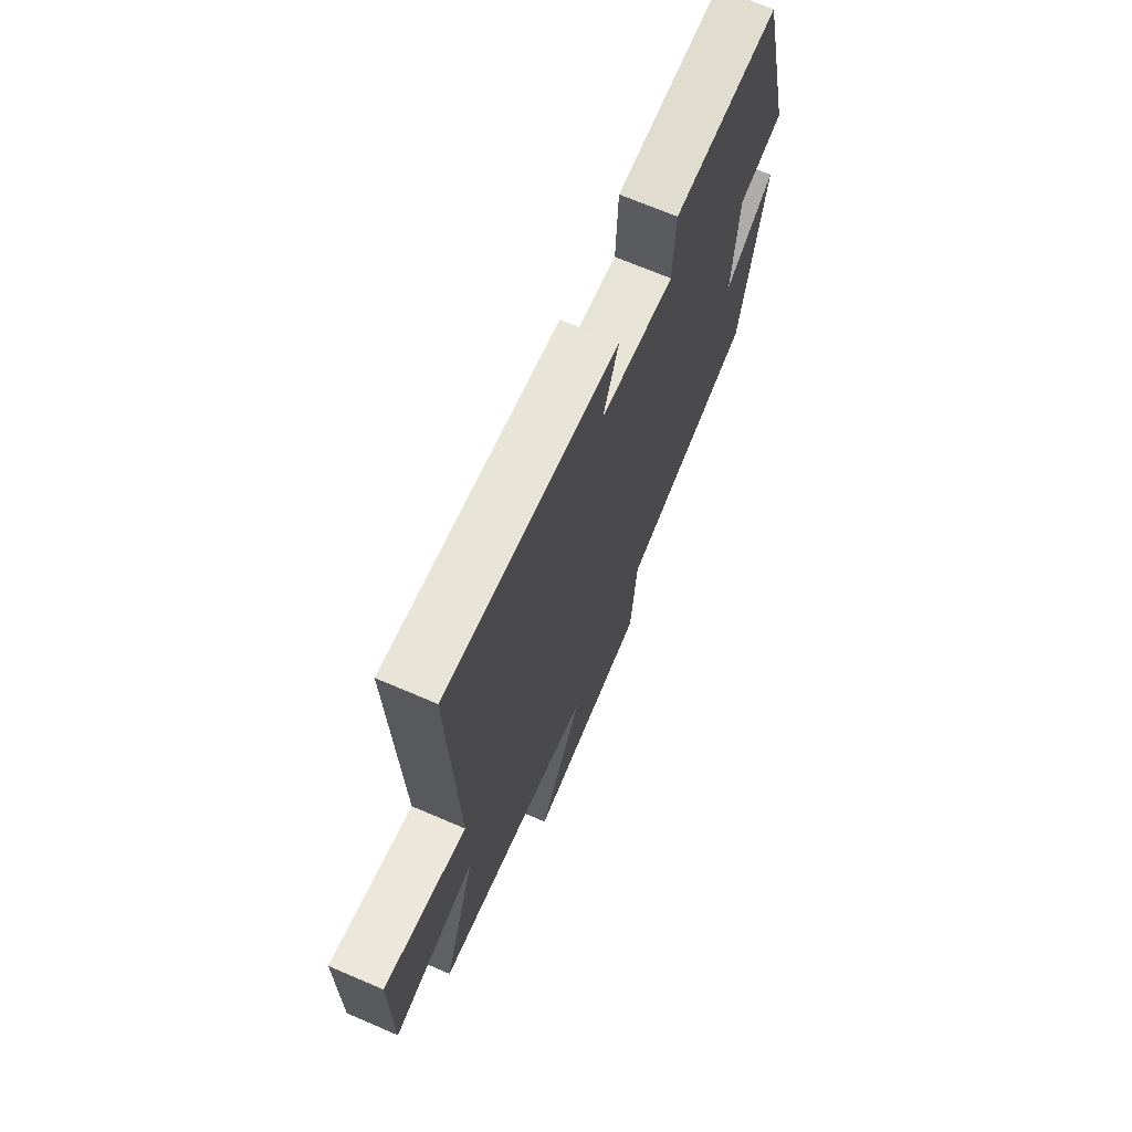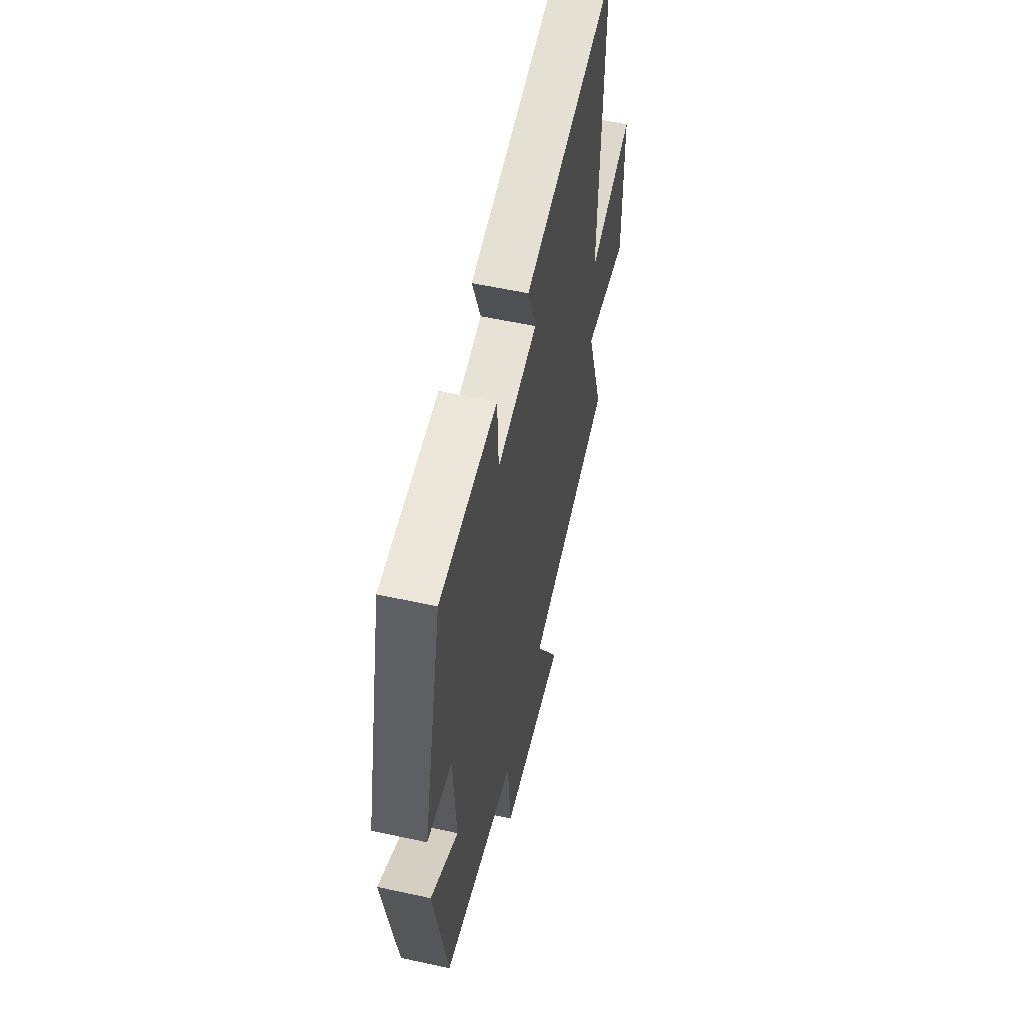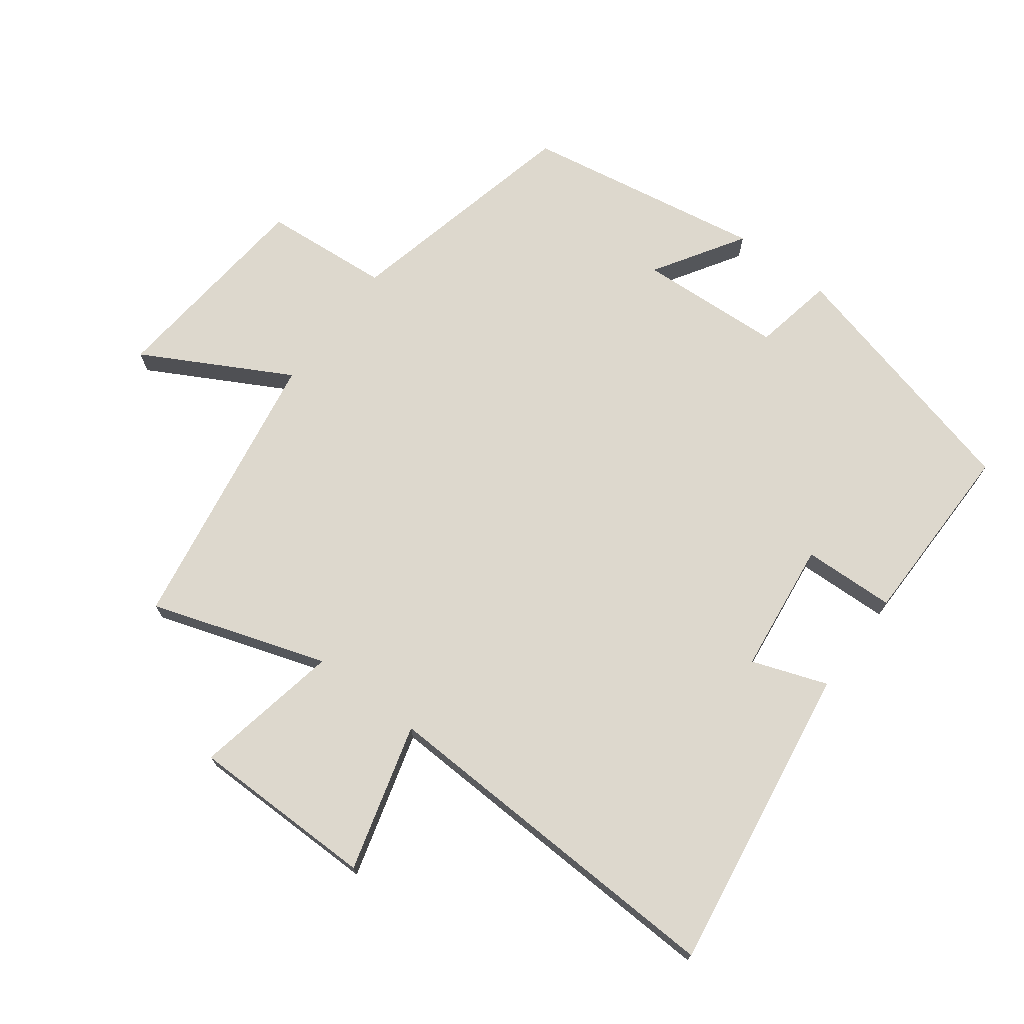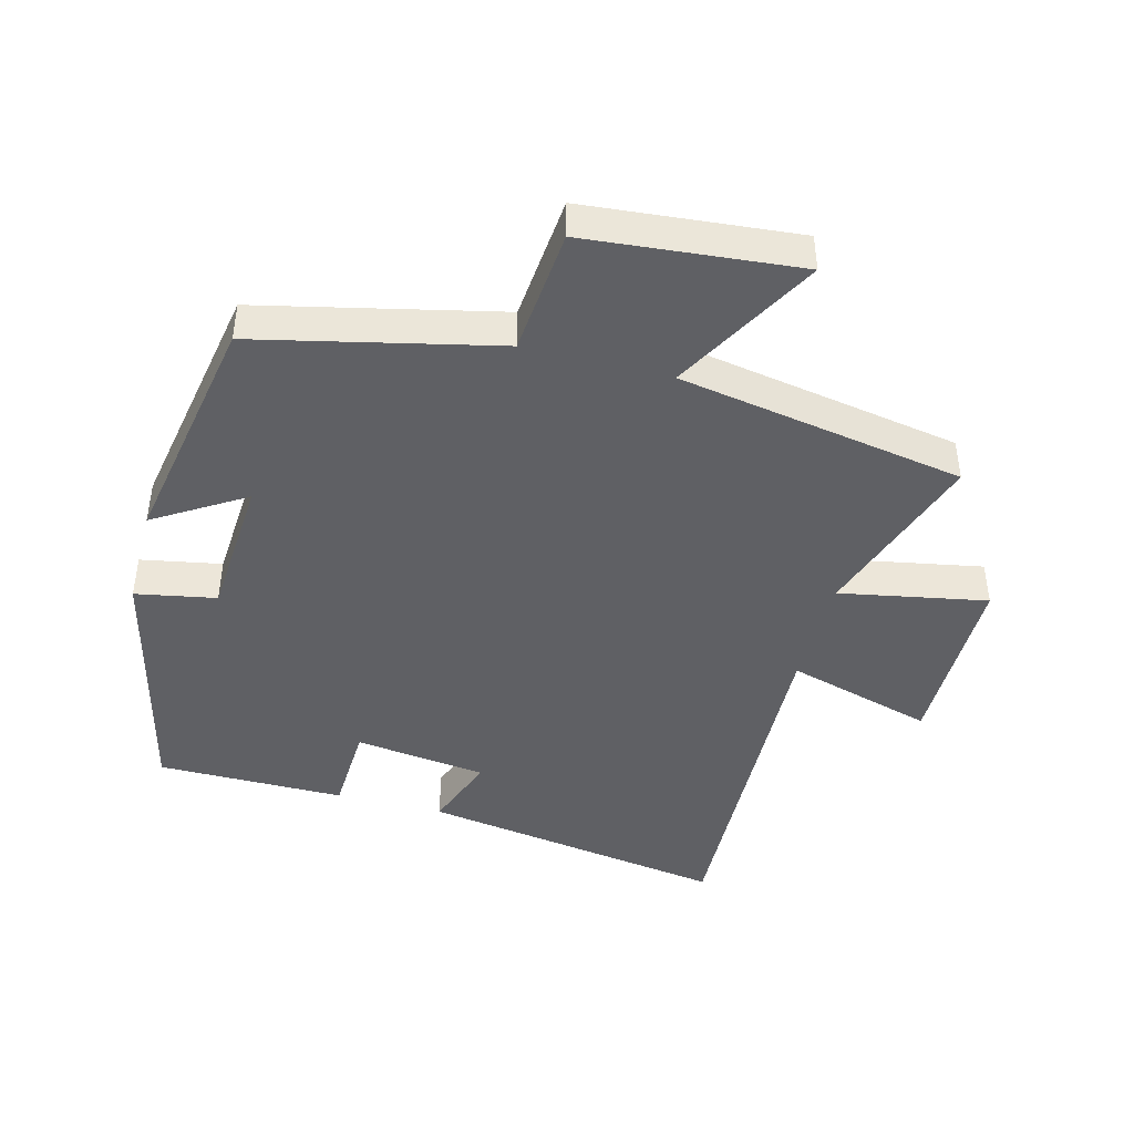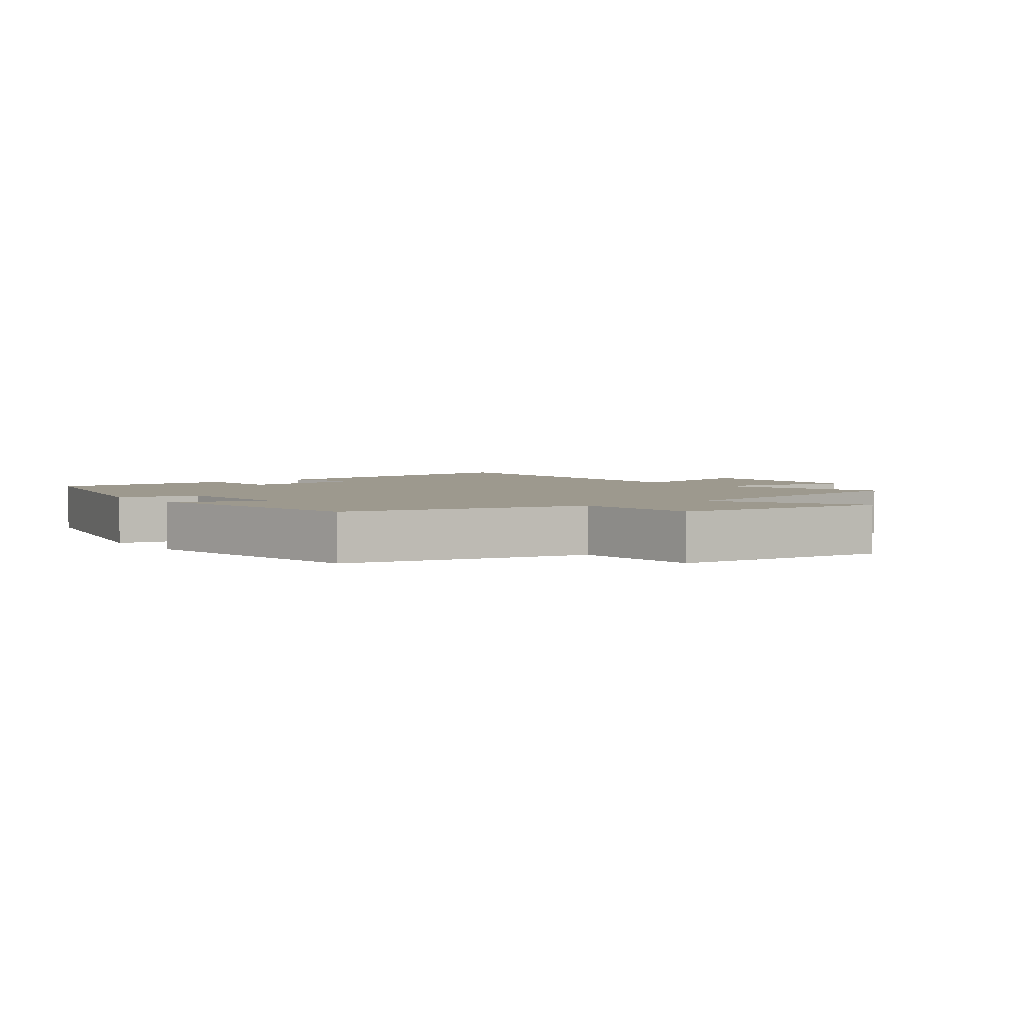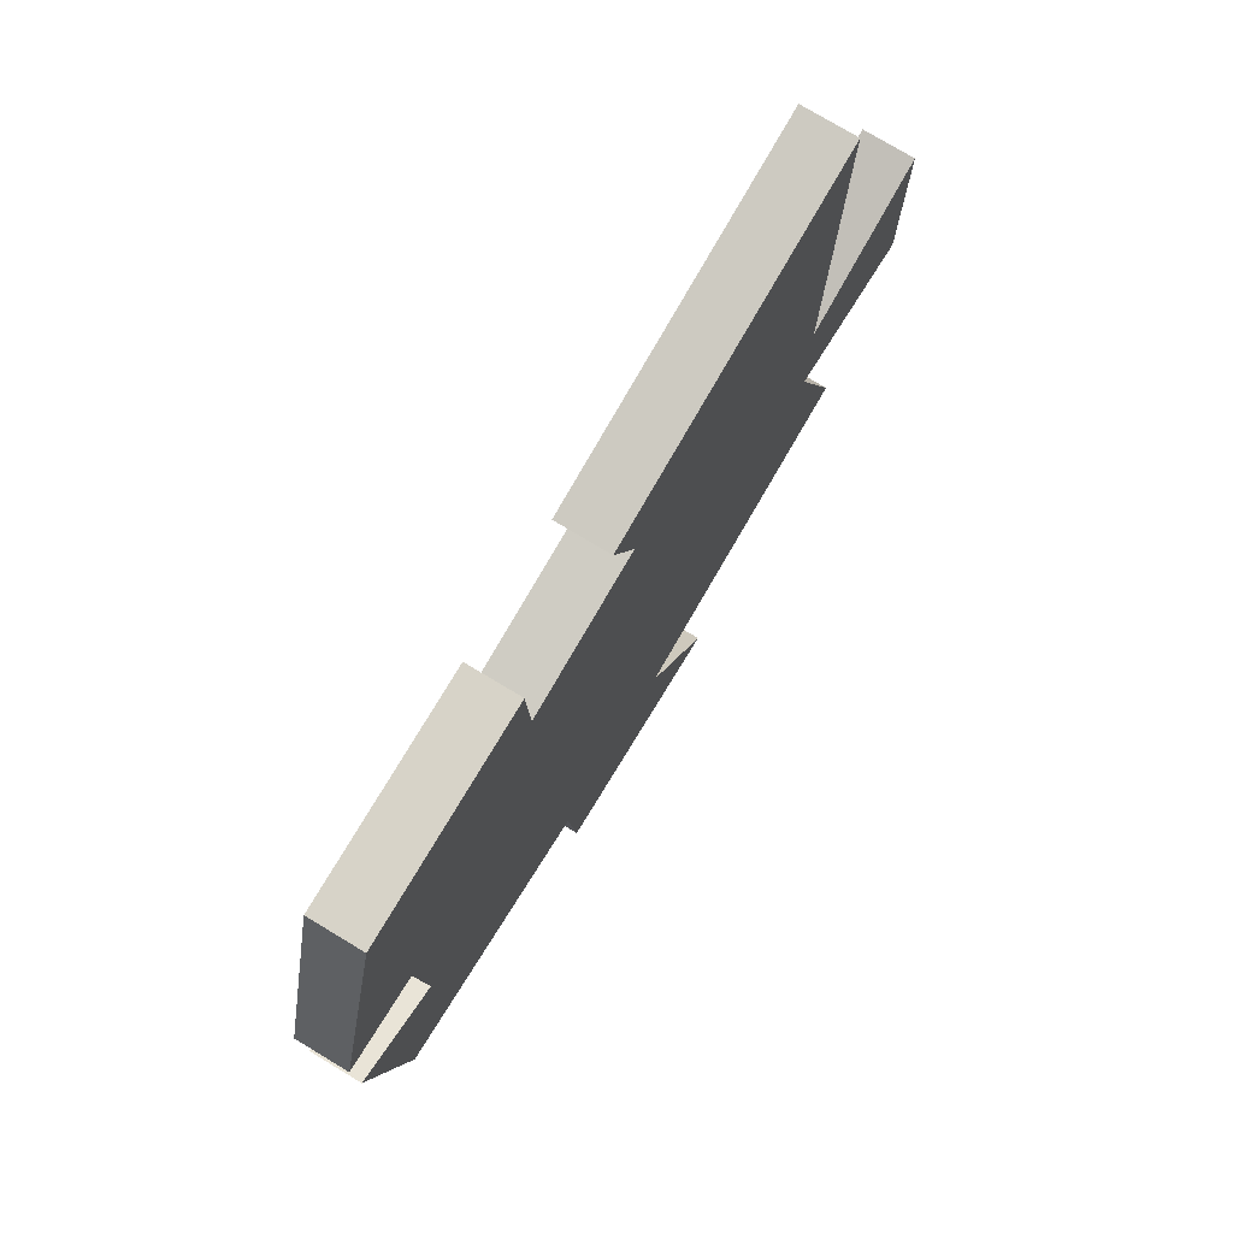
<metadata>
{"format":"obj","ext":"obj","renderer":"f3d","projection":"perspective","resolution":1024,"background":"white","views":[{"elev":69.7,"azim":-66.8,"up":"+Z"},{"elev":56.0,"azim":102.9,"up":"+Z"},{"elev":72.1,"azim":-52.8,"up":"+Y"},{"elev":-43.9,"azim":165.3,"up":"+Y"},{"elev":3.3,"azim":143.6,"up":"+Y"},{"elev":76.8,"azim":121.0,"up":"+Z"}]}
</metadata>
<code>
v 0.405 0.07 0.5
v 0.5 0.07 0.108
v 0.377 0.07 0.085
v 0.363 0.07 -0.135
v 0.5 0.07 -0.05
v 0.434 0.07 -0.417
v 0.068 0.07 -0.5
v 0.051 0.07 -0.693
v -0.275 0.07 -0.723
v -0.152 0.07 -0.5
v -0.59 0.07 -0.424
v -0.5 0.07 -0.156
v -0.725 0.07 -0.198
v -0.725 0.07 0.086
v -0.5 0.07 0.022
v -0.519 0.07 0.575
v -0.048 0.07 0.5
v -0.09 0.07 0.385
v 0.112 0.07 0.359
v 0.118 0.07 0.5
v 0.405 0 0.5
v 0.5 0 0.108
v 0.377 0 0.085
v 0.363 0 -0.135
v 0.5 0 -0.05
v 0.434 0 -0.417
v 0.068 0 -0.5
v 0.051 0 -0.693
v -0.275 0 -0.723
v -0.152 0 -0.5
v -0.59 0 -0.424
v -0.5 0 -0.156
v -0.725 0 -0.198
v -0.725 0 0.086
v -0.5 0 0.022
v -0.519 0 0.575
v -0.048 0 0.5
v -0.09 0 0.385
v 0.112 0 0.359
v 0.118 0 0.5
f 19 20 1 2
f 18 19 2 3
f 15 16 17 18
f 15 18 3 4
f 12 13 14 15
f 12 15 4
f 10 11 12 4
f 7 8 9 10
f 6 7 10
f 4 5 6 10
f 22 21 40 39
f 23 22 39 38
f 38 37 36 35
f 24 23 38 35
f 35 34 33 32
f 24 35 32
f 24 32 31 30
f 30 29 28 27
f 30 27 26
f 30 26 25 24
f 1 21 22 2
f 2 22 23 3
f 3 23 24 4
f 4 24 25 5
f 5 25 26 6
f 6 26 27 7
f 7 27 28 8
f 8 28 29 9
f 9 29 30 10
f 10 30 31 11
f 11 31 32 12
f 12 32 33 13
f 13 33 34 14
f 14 34 35 15
f 15 35 36 16
f 16 36 37 17
f 17 37 38 18
f 18 38 39 19
f 19 39 40 20
f 20 40 21 1

</code>
